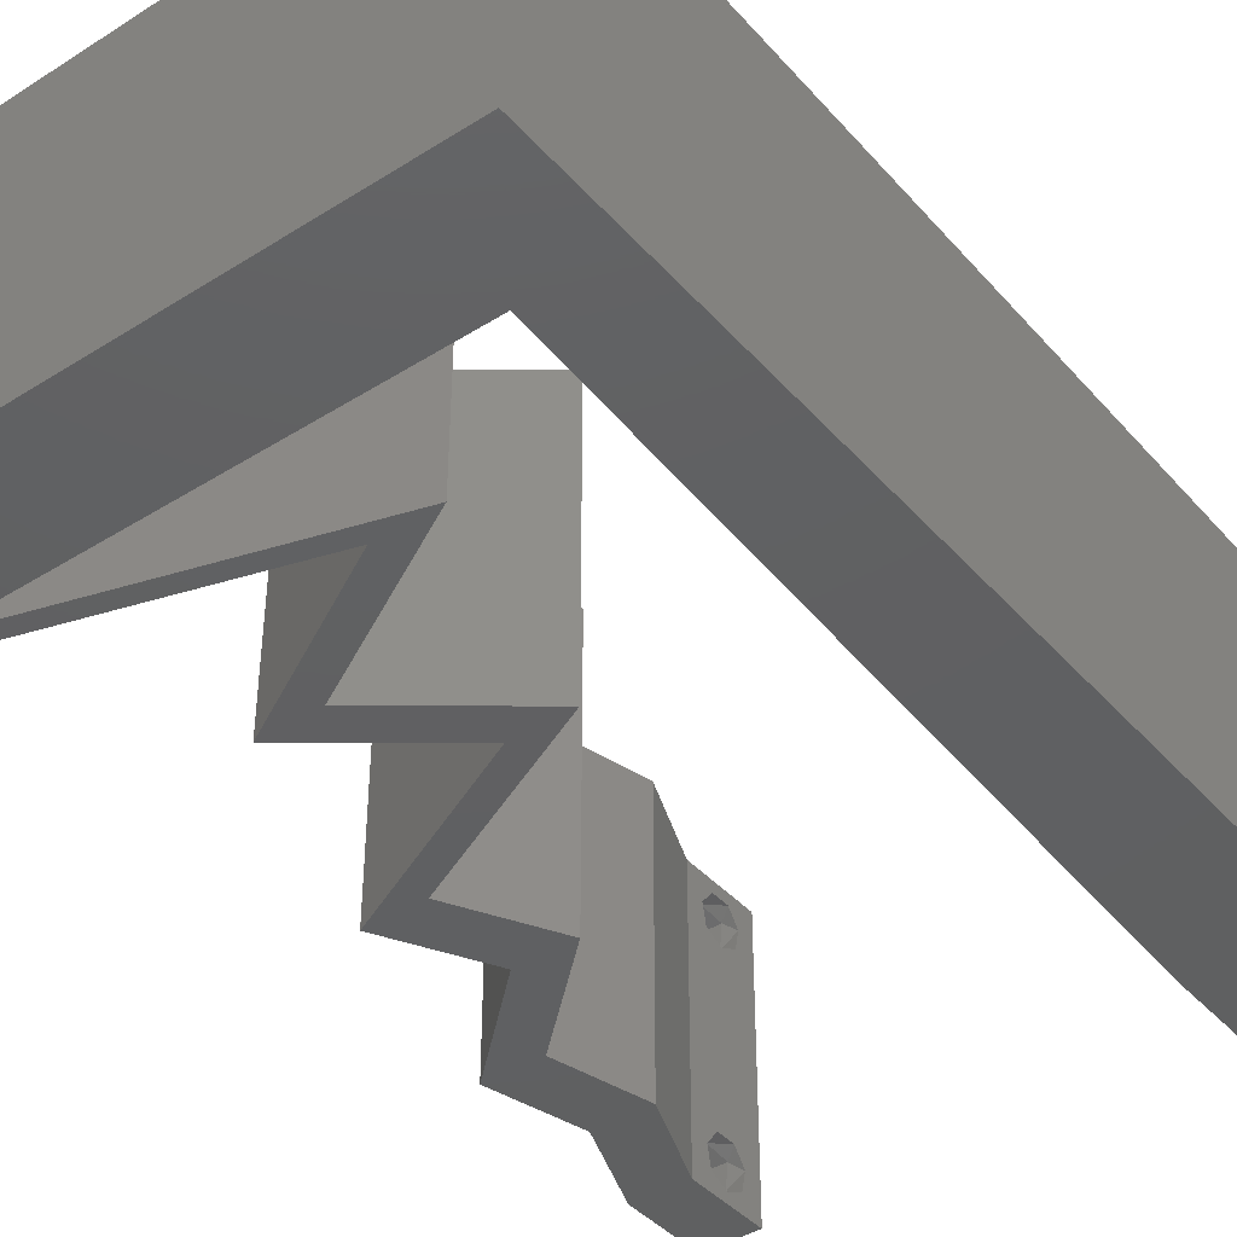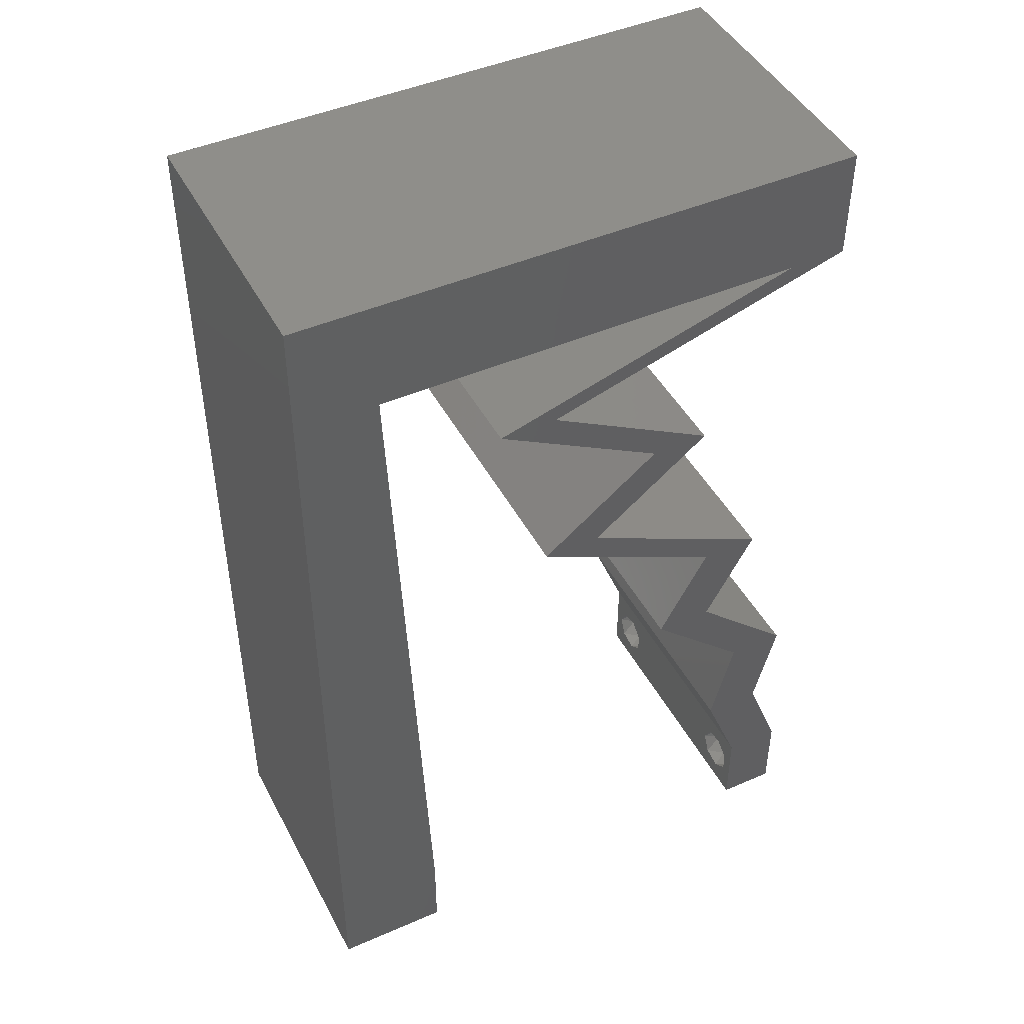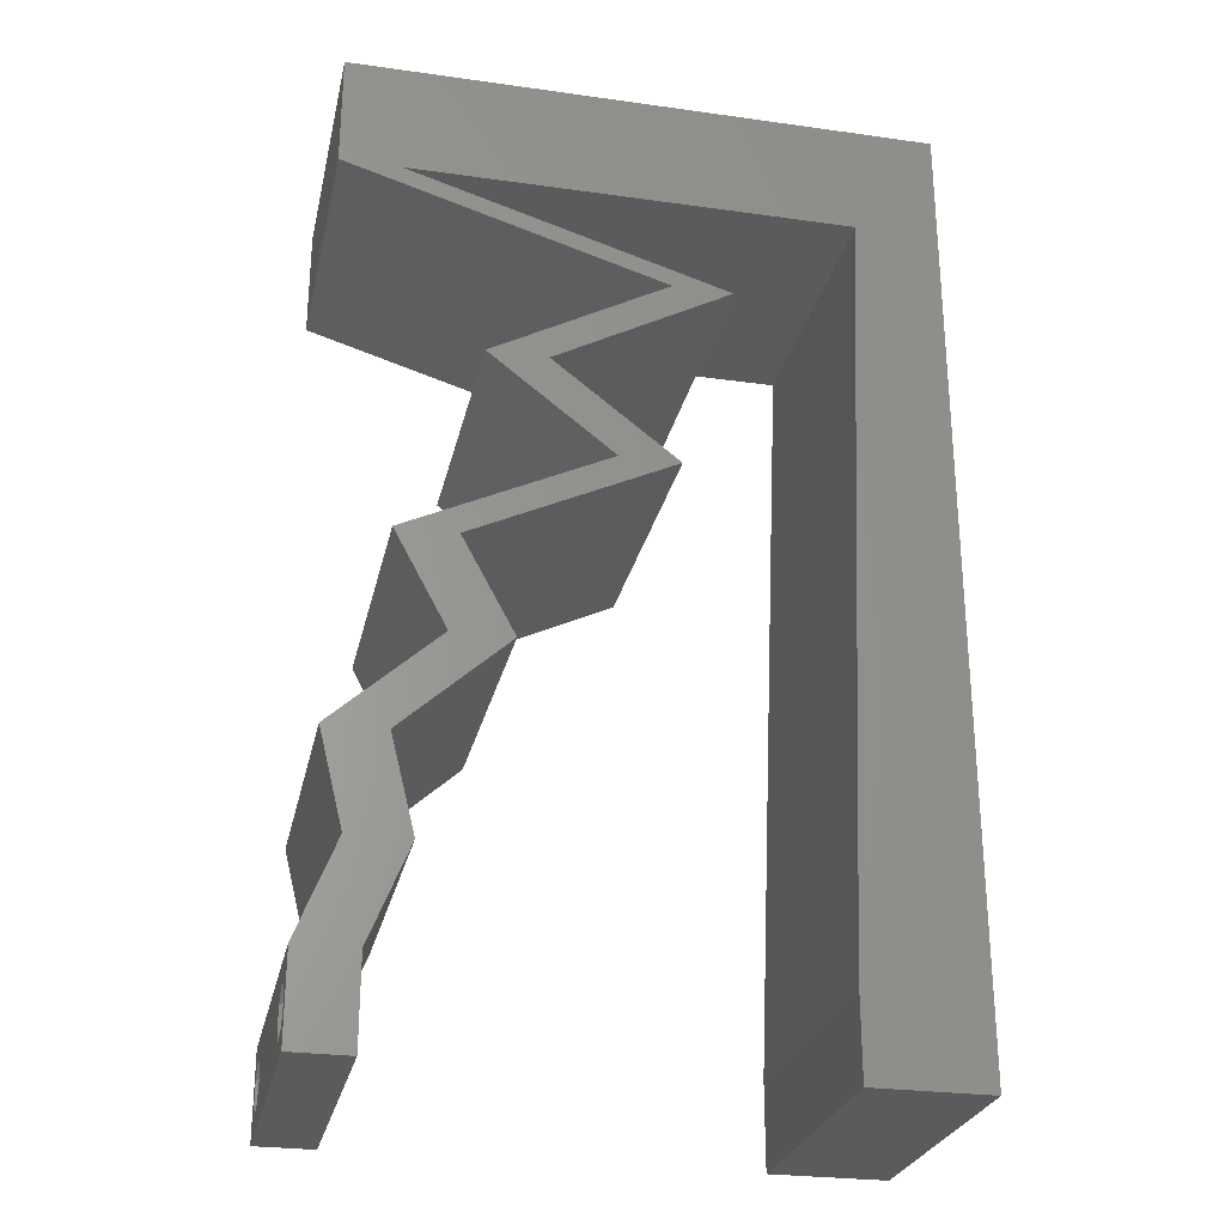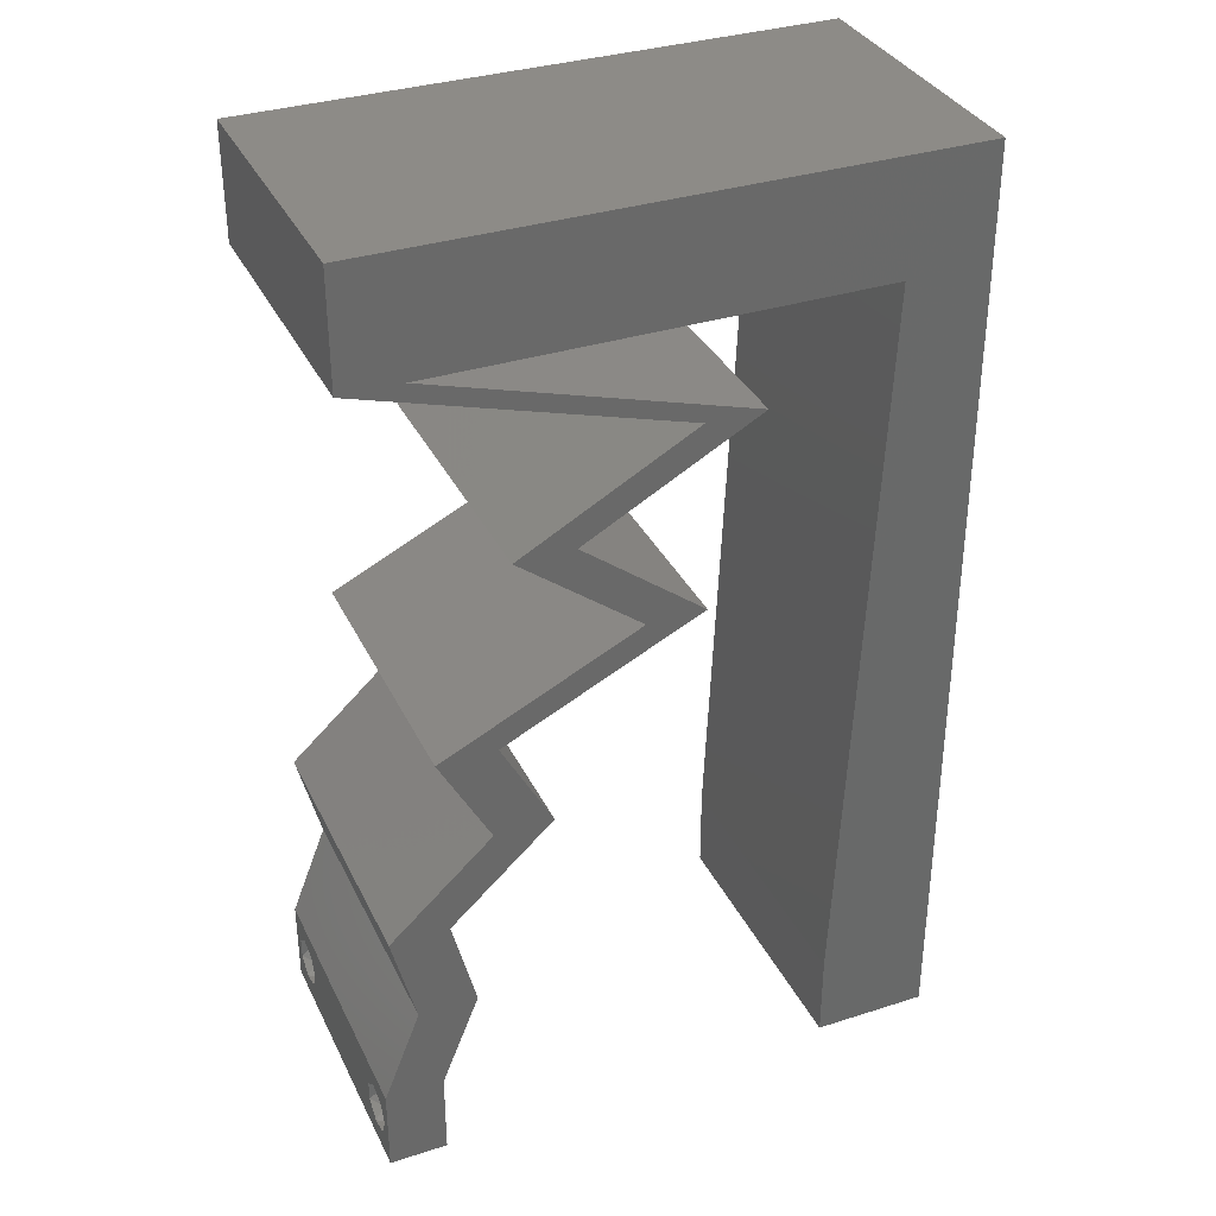
<metadata>
{"format":"stl","ext":"stl","renderer":"f3d","projection":"perspective","resolution":1024,"background":"white","views":[{"elev":-41.2,"azim":-142.6,"up":"+Z"},{"elev":45.6,"azim":-26.6,"up":"+Y"},{"elev":-26.9,"azim":167.7,"up":"+Y"},{"elev":34.6,"azim":156.8,"up":"+Y"}]}
</metadata>
<code>
# stl→obj: 259 verts, 522 faces
v 0.04 0 0.01
v 0.04 -0.006 0.01
v 0.04 -0.002262 0.003932
v 0.04 -0.003 0.0159
v 0.04 -0.001671 0.00134
v 0.04 0 0
v 0.04 -0.001343 0.002778
v 0.04 -0.004329 0.00134
v 0.04 -0.004657 0.002778
v 0.04 -0.006 0
v 0.04 -0.003 0.0007
v 0.04 -0.002262 0.01913
v 0.04 -0.001343 0.01798
v 0.04 0 0.02
v 0.04 -0.006 0.02
v 0.04 -0.004657 0.01798
v 0.04 -0.003738 0.01913
v 0.04 -0.001671 0.01654
v 0.04 -0.004329 0.01654
v 0.04 -0.003738 0.003932
v 0.036 -0.006 0.01
v 0.036 0 0.01
v 0.036 -0.002262 0.003932
v 0.036 -0.003 0.0159
v 0.036 -0.001343 0.002778
v 0.036 0 0
v 0.036 -0.001671 0.00134
v 0.036 -0.004329 0.00134
v 0.036 -0.006 0
v 0.036 -0.004657 0.002778
v 0.036 -0.003 0.0007
v 0.036 -0.003738 0.01913
v 0.036 -0.004657 0.01798
v 0.036 -0.006 0.02
v 0.036 0 0.02
v 0.036 -0.001343 0.01798
v 0.036 -0.002262 0.01913
v 0.036 -0.004329 0.01654
v 0.036 -0.001671 0.01654
v 0.036 -0.003738 0.003932
v 0.006651 0.03132 0.02
v 0 0.024 0.02
v 0.007101 0.02088 0.02
v 0.005752 0.0522 0.02
v 0 0.048 0.02
v 0.006201 0.04176 0.02
v 0 -0.006 0.02
v 0.008 -0.006 0.02
v 0.004 -0.001389 0.02
v 0.03595 0.0522 0.02
v 0.04 0.0522 0.02
v 0.04 0.06 0.02
v 0.01 0.06 0.02
v 0.01582 0.0522 0.02
v 0 0.036 0.02
v 0 0.06 0.02
v 0.004 0.005057 0.02
v 0 0 0.02
v 0.008 0 0.02
v 0.02588 0.0522 0.02
v 0.02 0.06 0.02
v 0.03 0.06 0.02
v 0.00755 0.01044 0.02
v 0 0.012 0.02
v 0.038 -0.003 0.02
v 0.02913 0.04894 0.02
v 0.01825 0.04567 0.02
v 0.02507 0.04894 0.02
v 0.0142 0.04567 0.02
v 0.02424 0.04241 0.02
v 0.02019 0.04241 0.02
v 0.02618 0.03915 0.02
v 0.0218 0.03262 0.02
v 0.03023 0.03915 0.02
v 0.01775 0.03262 0.02
v 0.02458 0.02936 0.02
v 0.02863 0.02936 0.02
v 0.03141 0.0261 0.02
v 0.03546 0.0261 0.02
v 0.03193 0.01957 0.02
v 0.03907 0.01305 0.02
v 0.03502 0.01305 0.02
v 0.02787 0.01957 0.02
v 0.03744 0.006525 0.02
v 0.03338 0.006525 0.02
v 0 -0.006 0.01
v 0 -0.003 0.015
v 0 0 0.01
v 0 -0.006 0
v 0 -0.003 0.005
v 0 0 0
v 0.004 -0.006 0.015
v 0.008 -0.006 0.01
v 0.004 -0.006 0.005
v 0.008 -0.006 0
v 0 0.009 0.0114
v 0 0.06 0
v 0 0.051 0.0086
v 0 0.06 0.01
v 0 0.048 0
v 0 0.0415 0.009767
v 0 0.03 0.01
v 0 0.036 0
v 0 0.0185 0.01023
v 0 0.024 0
v 0 0.012 0
v 0 0.005337 0.005128
v 0 0.05466 0.01487
v 0.006651 0.03132 0
v 0.007101 0.02088 0
v 0.005752 0.0522 0
v 0.006201 0.04176 0
v 0.004 -0.002178 0
v 0.03595 0.0522 0
v 0.04 0.06 0
v 0.04 0.0522 0
v 0.01 0.06 0
v 0.01582 0.0522 0
v 0.004 0.005057 0
v 0.008 0 0
v 0.02588 0.0522 0
v 0.02 0.06 0
v 0.03 0.06 0
v 0.00755 0.01044 0
v 0.038 -0.003 0
v 0.02913 0.04894 0
v 0.01825 0.04567 0
v 0.0142 0.04567 0
v 0.02507 0.04894 0
v 0.02424 0.04241 0
v 0.02019 0.04241 0
v 0.02618 0.03915 0
v 0.03023 0.03915 0
v 0.0218 0.03262 0
v 0.01775 0.03262 0
v 0.02458 0.02936 0
v 0.02863 0.02936 0
v 0.03546 0.0261 0
v 0.03141 0.0261 0
v 0.03193 0.01957 0
v 0.03907 0.01305 0
v 0.03502 0.01305 0
v 0.02787 0.01957 0
v 0.03744 0.006525 0
v 0.03338 0.006525 0
v 0.008 0 0.01
v 0.008 -0.003 0.015
v 0.008 -0.003 0.005
v 0.015 0.06 0.01134
v 0.025 0.06 0.008977
v 0.006575 0.06 0.007337
v 0.03344 0.06 0.01273
v 0.04 0.06 0.01
v 0.03407 0.06 0.005945
v 0.005798 0.06 0.01422
v 0.04 0.0561 0.015
v 0.04 0.0522 0.01
v 0.04 0.0561 0.005
v 0.02671 0.04821 0.01142
v 0.01825 0.04567 0.01
v 0.03346 0.05024 0.006946
v 0.03376 0.05033 0.01366
v 0.02603 0.04144 0.004854
v 0.03023 0.03915 0.01
v 0.02219 0.04353 0.004923
v 0.0222 0.04352 0.01476
v 0.02604 0.04143 0.0148
v 0.0242 0.04243 0.009763
v 0.02602 0.03589 0.005494
v 0.02602 0.03589 0.01448
v 0.0218 0.03262 0.01
v 0.02873 0.02931 0.007636
v 0.03546 0.0261 0.01
v 0.03128 0.0281 0.01461
v 0.02658 0.03034 0.01464
v 0.03369 0.02284 0.015
v 0.03193 0.01957 0.01
v 0.03369 0.02284 0.005
v 0.0355 0.01631 0.015
v 0.03907 0.01305 0.01
v 0.0355 0.01631 0.005
v 0.03825 0.009787 0.015
v 0.03744 0.006525 0.01
v 0.03825 0.009787 0.005
v 0.03872 0.003262 0.015
v 0.03872 0.003262 0.005
v 0.03469 0.003262 0.015
v 0.03338 0.006525 0.01
v 0.03469 0.003262 0.005
v 0.0342 0.009787 0.015
v 0.03502 0.01305 0.01
v 0.0342 0.009787 0.005
v 0.03144 0.01631 0.015
v 0.02787 0.01957 0.01
v 0.03144 0.01631 0.005
v 0.02964 0.02284 0.015
v 0.03141 0.0261 0.01
v 0.02964 0.02284 0.005
v 0.02448 0.02941 0.007636
v 0.01775 0.03262 0.01
v 0.02193 0.03063 0.01461
v 0.02663 0.02838 0.01464
v 0.02196 0.03589 0.005494
v 0.02196 0.03589 0.01448
v 0.02618 0.03915 0.01
v 0.01816 0.04351 0.004923
v 0.0142 0.04567 0.01
v 0.02199 0.04143 0.004854
v 0.02222 0.0413 0.01476
v 0.01839 0.04339 0.0148
v 0.02023 0.04239 0.009763
v 0.02749 0.04966 0.01142
v 0.03595 0.0522 0.01
v 0.02074 0.04764 0.006946
v 0.02043 0.04754 0.01366
v 0.02085 0.0522 0.0111
v 0.01236 0.0522 0.007311
v 0.02934 0.0522 0.007311
v 0.005752 0.0522 0.01
v 0.03001 0.0522 0.0141
v 0.01169 0.0522 0.0141
v 0.006876 0.0261 0.01032
v 0.006392 0.03732 0.009466
v 0.007359 0.01487 0.009516
v 0.006066 0.0449 0.01239
v 0.007678 0.007475 0.01234
v 0.007734 0.006175 0.005979
v 0.006017 0.04605 0.00598
v 0.0375 -0.003738 0.01607
v 0.03727 -0.002262 0.01607
v 0.03874 -0.002242 0.01608
v 0.03888 -0.003738 0.01607
v 0.03873 -0.001343 0.01722
v 0.03725 -0.001343 0.01722
v 0.03727 -0.003 0.0193
v 0.03875 -0.003 0.0193
v 0.03802 -0.004336 0.01865
v 0.03802 -0.001678 0.01867
v 0.03915 -0.004329 0.01866
v 0.03873 -0.004657 0.01722
v 0.03725 -0.004657 0.01722
v 0.03687 -0.001668 0.01866
v 0.03916 -0.001671 0.01866
v 0.03686 -0.004326 0.01866
v 0.03873 -0.003738 0.0008684
v 0.03727 -0.002262 0.0008684
v 0.03726 -0.003758 0.0008785
v 0.03874 -0.002242 0.0008785
v 0.03873 -0.001343 0.002022
v 0.03727 -0.001671 0.00346
v 0.03725 -0.001343 0.002022
v 0.03873 -0.003 0.0041
v 0.03725 -0.003 0.0041
v 0.03875 -0.001671 0.00346
v 0.03727 -0.004657 0.002022
v 0.03875 -0.004657 0.002022
v 0.03798 -0.004322 0.003468
v 0.03913 -0.004332 0.003456
v 0.03684 -0.004329 0.00346
f 1 2 3
f 1 4 2
f 5 6 7
f 8 9 10
f 8 10 11
f 11 6 5
f 12 13 14
f 15 16 17
f 14 15 12
f 12 15 17
f 10 6 11
f 10 9 2
f 14 18 1
f 13 18 14
f 15 2 19
f 19 16 15
f 6 1 7
f 1 18 4
f 2 4 19
f 7 1 3
f 2 9 20
f 3 2 20
f 21 22 23
f 24 22 21
f 25 26 27
f 28 29 30
f 31 29 28
f 27 26 31
f 32 33 34
f 35 36 37
f 37 34 35
f 34 33 38
f 32 34 37
f 35 39 36
f 26 29 31
f 25 22 26
f 34 38 21
f 22 39 35
f 29 21 30
f 21 38 24
f 24 39 22
f 30 21 40
f 40 21 23
f 23 22 25
f 41 42 43
f 44 45 46
f 47 48 49
f 50 51 52
f 53 44 54
f 46 55 41
f 44 53 56
f 57 58 49
f 59 57 49
f 60 61 54
f 62 61 60
f 61 53 54
f 63 64 57
f 14 35 65
f 34 15 65
f 58 47 49
f 48 59 49
f 64 58 57
f 50 66 51
f 67 68 69
f 68 67 66
f 70 67 71
f 72 73 74
f 73 72 75
f 73 75 76
f 77 73 76
f 78 79 77
f 15 14 65
f 35 34 65
f 78 77 76
f 72 70 71
f 66 50 68
f 59 63 57
f 45 44 56
f 62 50 52
f 67 69 71
f 72 74 70
f 79 78 80
f 81 80 82
f 82 80 83
f 80 78 83
f 84 81 82
f 14 84 35
f 35 84 85
f 85 84 82
f 50 62 60
f 42 64 43
f 43 64 63
f 55 42 41
f 45 55 46
f 86 87 88
f 58 87 47
f 89 90 91
f 88 90 86
f 47 87 86
f 88 87 58
f 86 90 89
f 91 90 88
f 48 92 93
f 86 92 47
f 89 94 86
f 93 94 95
f 47 92 48
f 93 92 86
f 95 94 89
f 86 94 93
f 58 96 88
f 97 98 99
f 100 98 97
f 64 96 58
f 101 102 55
f 103 102 101
f 103 101 100
f 55 102 42
f 42 102 104
f 105 102 103
f 42 104 64
f 45 101 55
f 106 104 105
f 104 102 105
f 91 107 106
f 56 108 45
f 45 98 101
f 106 96 104
f 106 107 96
f 45 108 98
f 104 96 64
f 101 98 100
f 99 108 56
f 88 107 91
f 96 107 88
f 98 108 99
f 109 110 105
f 111 112 100
f 89 113 95
f 114 115 116
f 117 118 111
f 112 109 103
f 111 97 117
f 119 113 91
f 120 113 119
f 121 118 122
f 123 121 122
f 122 118 117
f 124 119 106
f 6 125 26
f 29 125 10
f 91 113 89
f 95 113 120
f 106 119 91
f 114 116 126
f 127 128 129
f 129 126 127
f 127 130 131
f 132 133 134
f 134 135 132
f 135 134 136
f 136 134 137
f 137 138 139
f 10 125 6
f 26 125 29
f 136 137 139
f 131 130 132
f 126 129 114
f 120 119 124
f 100 97 111
f 123 115 114
f 128 127 131
f 130 133 132
f 138 140 139
f 141 142 140
f 142 143 140
f 140 143 139
f 144 142 141
f 6 26 144
f 26 145 144
f 145 142 144
f 114 121 123
f 105 110 106
f 110 124 106
f 103 109 105
f 100 112 103
f 146 147 93
f 48 147 59
f 120 148 95
f 93 148 146
f 59 147 146
f 93 147 48
f 95 148 93
f 146 148 120
f 117 149 122
f 62 150 61
f 149 150 122
f 61 150 149
f 117 151 149
f 62 152 150
f 122 150 123
f 61 149 53
f 97 151 117
f 99 151 97
f 52 152 62
f 153 152 52
f 150 154 123
f 149 155 53
f 152 154 150
f 151 155 149
f 123 154 115
f 115 154 153
f 56 155 99
f 53 155 56
f 99 155 151
f 153 154 152
f 52 156 153
f 157 156 51
f 116 158 157
f 153 158 115
f 51 156 52
f 153 156 157
f 115 158 116
f 157 158 153
f 126 159 127
f 160 159 67
f 67 159 66
f 116 161 126
f 126 161 159
f 66 162 51
f 157 161 116
f 51 162 157
f 159 161 162
f 66 159 162
f 162 161 157
f 127 159 160
f 133 163 164
f 160 165 127
f 67 166 160
f 164 167 74
f 74 167 70
f 70 166 67
f 130 163 133
f 127 165 130
f 167 166 70
f 130 165 163
f 167 168 166
f 166 168 160
f 164 168 167
f 163 165 168
f 168 165 160
f 164 163 168
f 133 169 134
f 73 170 74
f 74 170 164
f 171 170 73
f 170 169 164
f 171 169 170
f 164 169 133
f 134 169 171
f 134 172 137
f 137 172 138
f 171 172 134
f 138 172 173
f 173 174 79
f 73 175 171
f 77 175 73
f 79 174 77
f 175 174 172
f 77 174 175
f 172 174 173
f 175 172 171
f 79 176 173
f 177 176 80
f 173 178 138
f 140 178 177
f 80 176 79
f 173 176 177
f 138 178 140
f 177 178 173
f 80 179 177
f 180 179 81
f 177 181 140
f 141 181 180
f 81 179 80
f 177 179 180
f 140 181 141
f 180 181 177
f 84 182 81
f 180 182 183
f 141 184 144
f 183 184 180
f 81 182 180
f 183 182 84
f 180 184 141
f 144 184 183
f 14 185 84
f 183 185 1
f 144 186 6
f 1 186 183
f 84 185 183
f 1 185 14
f 183 186 144
f 6 186 1
f 2 15 34
f 21 2 34
f 29 10 2
f 29 2 21
f 85 187 35
f 22 187 188
f 26 189 145
f 188 189 22
f 35 187 22
f 188 187 85
f 22 189 26
f 145 189 188
f 82 190 85
f 188 190 191
f 191 192 188
f 145 192 142
f 85 190 188
f 191 190 82
f 188 192 145
f 142 192 191
f 82 193 191
f 194 193 83
f 191 195 142
f 143 195 194
f 83 193 82
f 191 193 194
f 194 195 191
f 142 195 143
f 83 196 194
f 197 196 78
f 139 198 197
f 194 198 143
f 78 196 83
f 194 196 197
f 143 198 139
f 197 198 194
f 139 199 136
f 136 199 135
f 197 199 139
f 135 199 200
f 200 201 75
f 78 202 197
f 76 202 78
f 75 201 76
f 202 201 199
f 76 201 202
f 202 199 197
f 199 201 200
f 135 203 132
f 72 204 75
f 75 204 200
f 205 204 72
f 204 203 200
f 205 203 204
f 200 203 135
f 132 203 205
f 128 206 207
f 205 208 132
f 72 209 205
f 207 210 69
f 69 210 71
f 71 209 72
f 131 206 128
f 132 208 131
f 210 209 71
f 208 206 131
f 210 211 209
f 209 211 205
f 207 211 210
f 211 206 208
f 211 208 205
f 207 206 211
f 129 212 114
f 213 212 50
f 50 212 68
f 128 214 129
f 129 214 212
f 68 215 69
f 207 214 128
f 69 215 207
f 212 214 215
f 68 212 215
f 215 214 207
f 114 212 213
f 121 216 118
f 216 217 118
f 121 218 216
f 54 216 60
f 111 217 219
f 213 218 114
f 118 217 111
f 114 218 121
f 216 220 60
f 54 221 216
f 216 221 217
f 218 220 216
f 60 220 50
f 44 221 54
f 50 220 213
f 219 221 44
f 217 221 219
f 213 220 218
f 109 222 110
f 41 223 46
f 63 224 43
f 222 224 110
f 109 223 222
f 222 223 41
f 43 224 222
f 223 225 46
f 110 224 124
f 63 226 224
f 43 222 41
f 112 223 109
f 44 225 219
f 46 225 44
f 146 226 59
f 59 226 63
f 224 227 124
f 112 228 223
f 226 227 224
f 223 228 225
f 124 227 120
f 111 228 112
f 219 228 111
f 120 227 146
f 225 228 219
f 146 227 226
f 4 24 229
f 24 4 230
f 230 4 231
f 4 229 232
f 230 233 234
f 235 236 237
f 233 238 234
f 233 230 231
f 237 236 239
f 240 229 241
f 234 238 242
f 238 233 243
f 235 237 244
f 229 240 232
f 236 235 238
f 240 241 237
f 32 37 235
f 18 13 233
f 16 19 240
f 12 17 236
f 38 33 241
f 36 39 234
f 229 38 241
f 39 24 230
f 39 230 234
f 240 237 239
f 236 238 243
f 238 235 242
f 18 233 231
f 235 37 242
f 237 241 244
f 16 240 239
f 233 13 243
f 32 235 244
f 241 33 244
f 240 19 232
f 236 17 239
f 12 236 243
f 36 234 242
f 24 38 229
f 19 4 232
f 37 36 242
f 33 32 244
f 17 16 239
f 13 12 243
f 4 18 231
f 11 31 245
f 31 11 246
f 245 31 247
f 246 11 248
f 249 250 251
f 250 252 253
f 250 249 254
f 252 250 254
f 245 255 256
f 246 249 251
f 255 257 256
f 255 245 247
f 249 246 248
f 256 257 258
f 257 255 259
f 253 252 257
f 23 25 250
f 5 7 249
f 3 20 252
f 28 30 255
f 250 25 251
f 23 250 253
f 249 7 254
f 3 252 254
f 40 23 253
f 25 27 251
f 9 8 256
f 7 3 254
f 8 11 245
f 27 31 246
f 8 245 256
f 27 246 251
f 253 257 259
f 257 252 258
f 28 255 247
f 5 249 248
f 252 20 258
f 255 30 259
f 40 253 259
f 9 256 258
f 20 9 258
f 30 40 259
f 11 5 248
f 31 28 247

</code>
